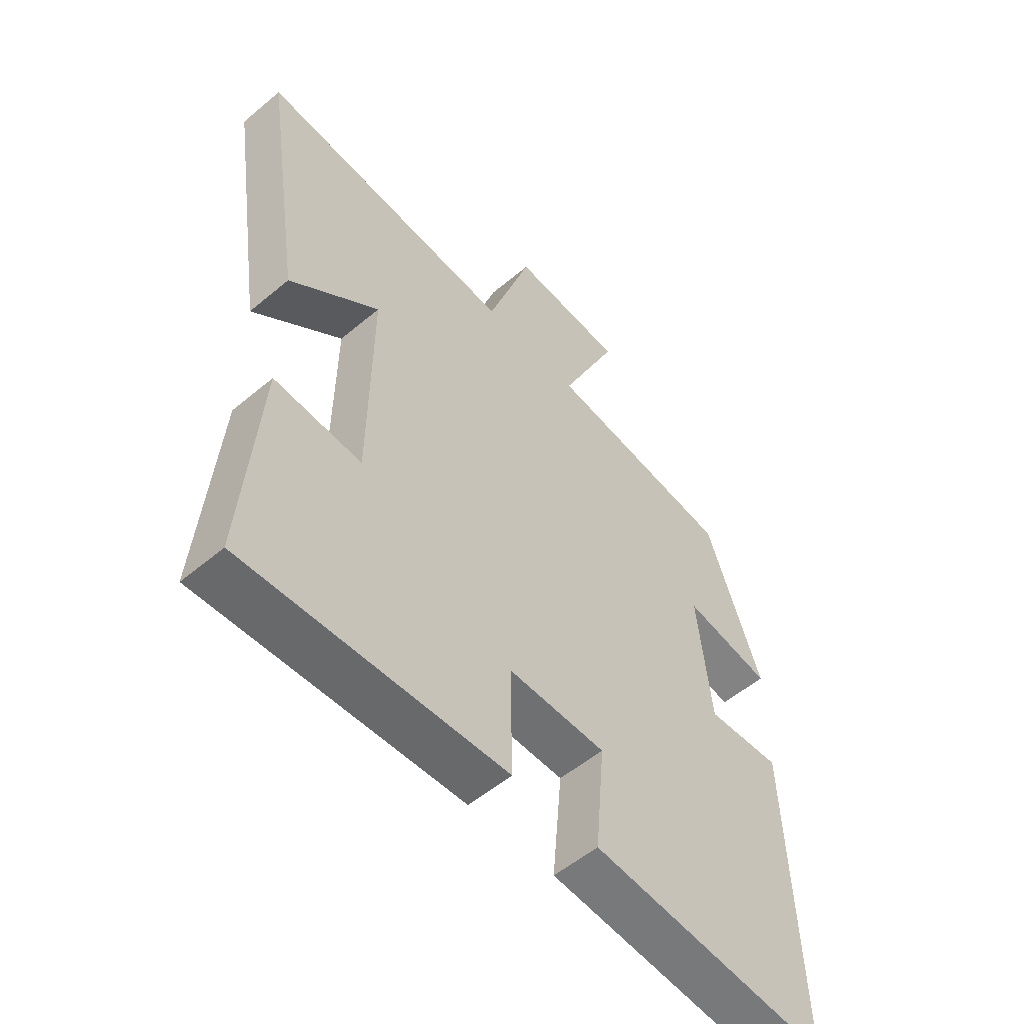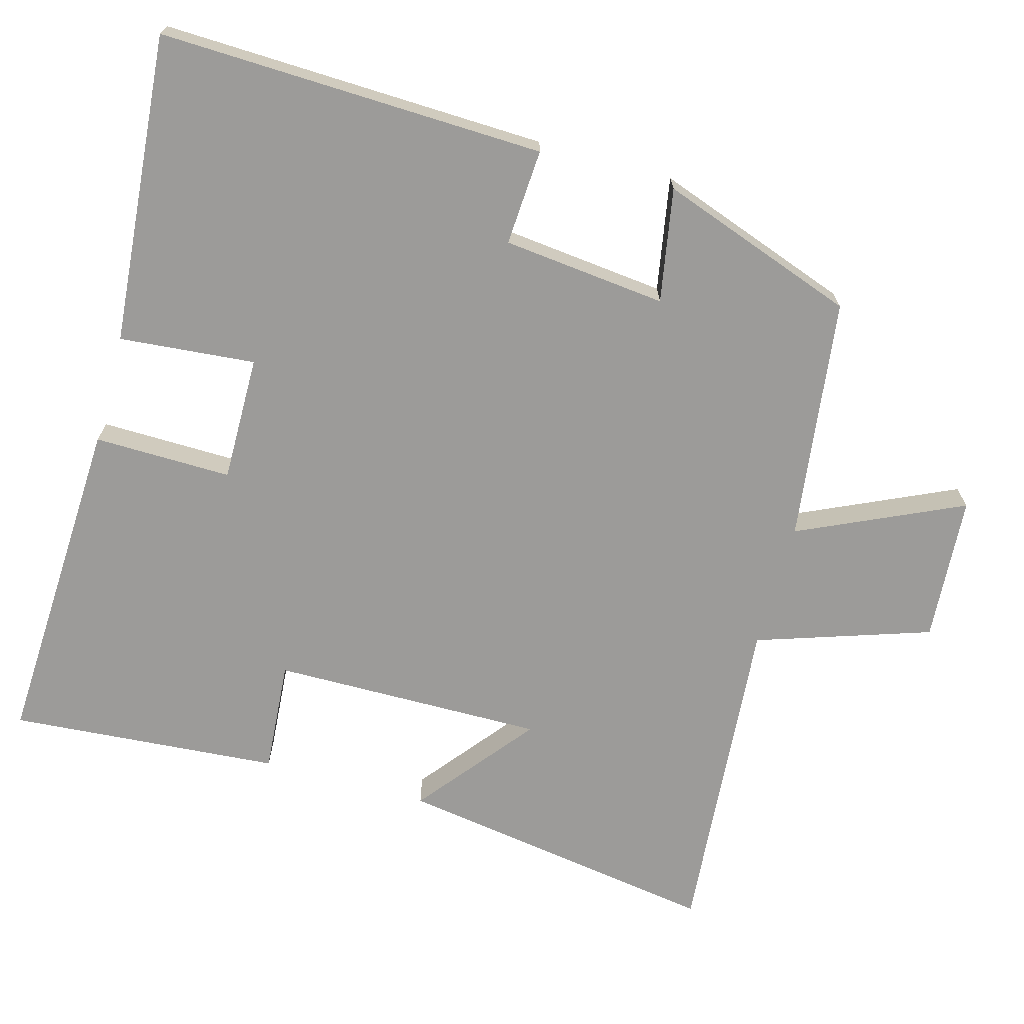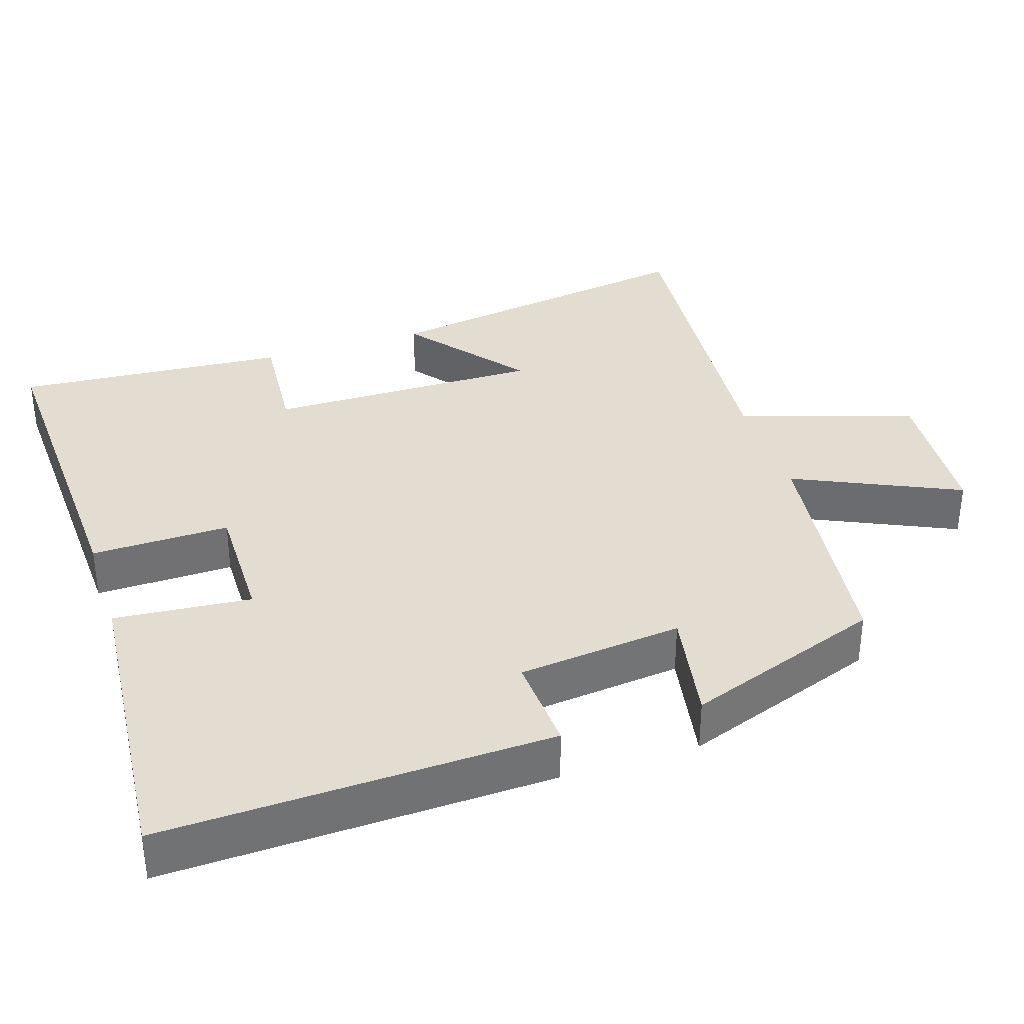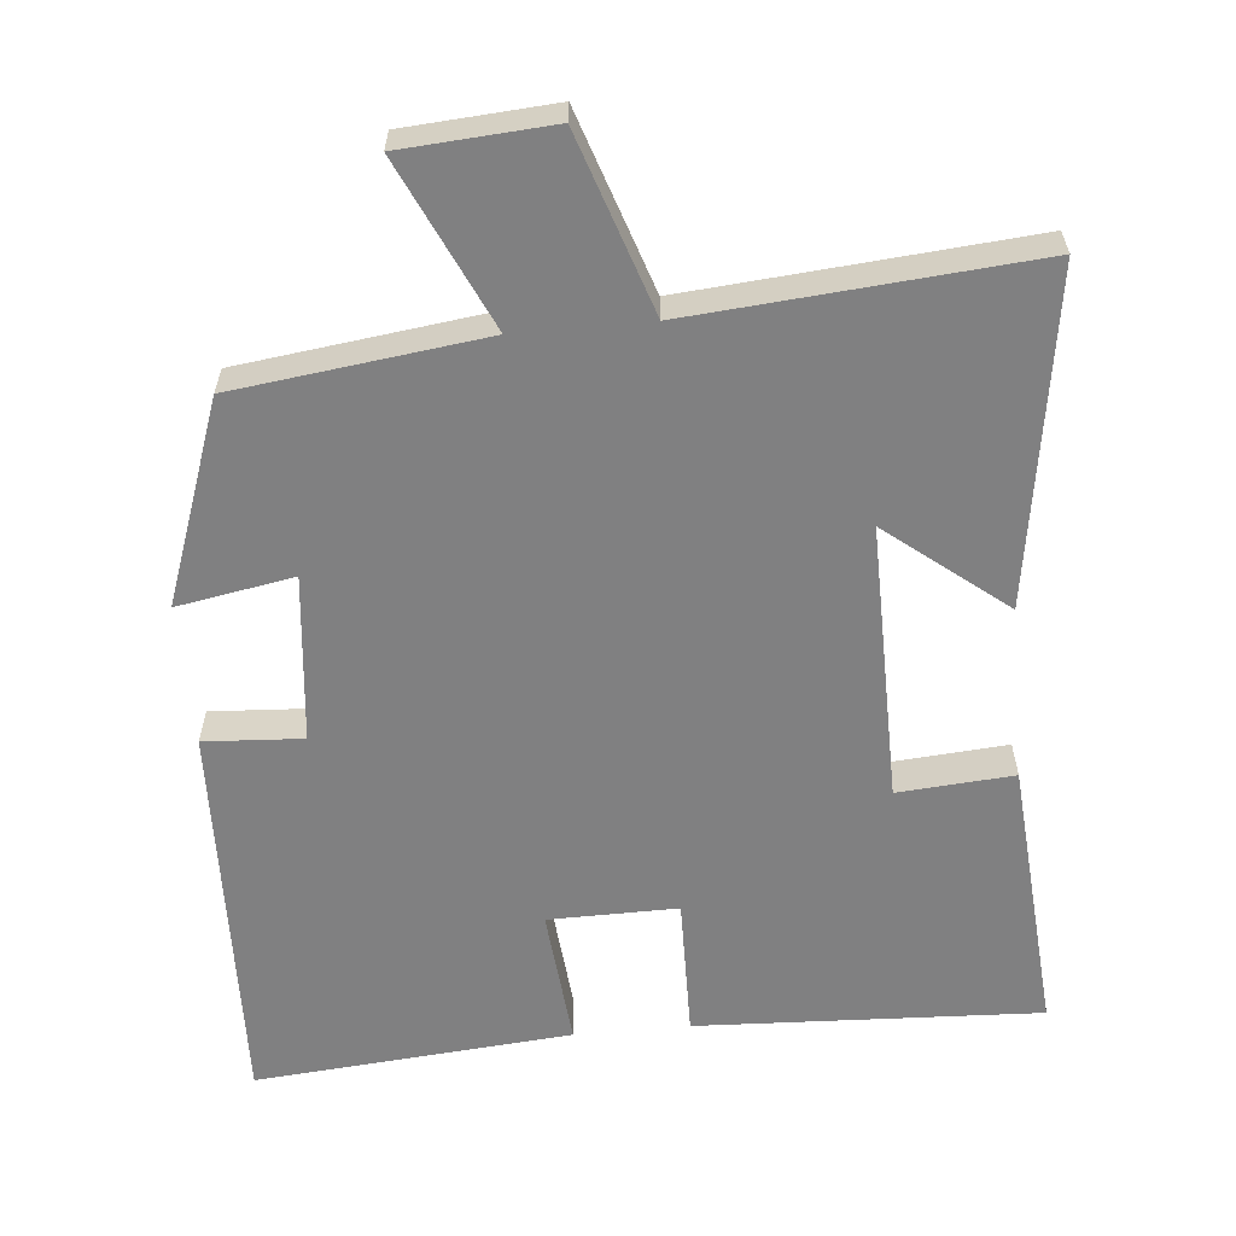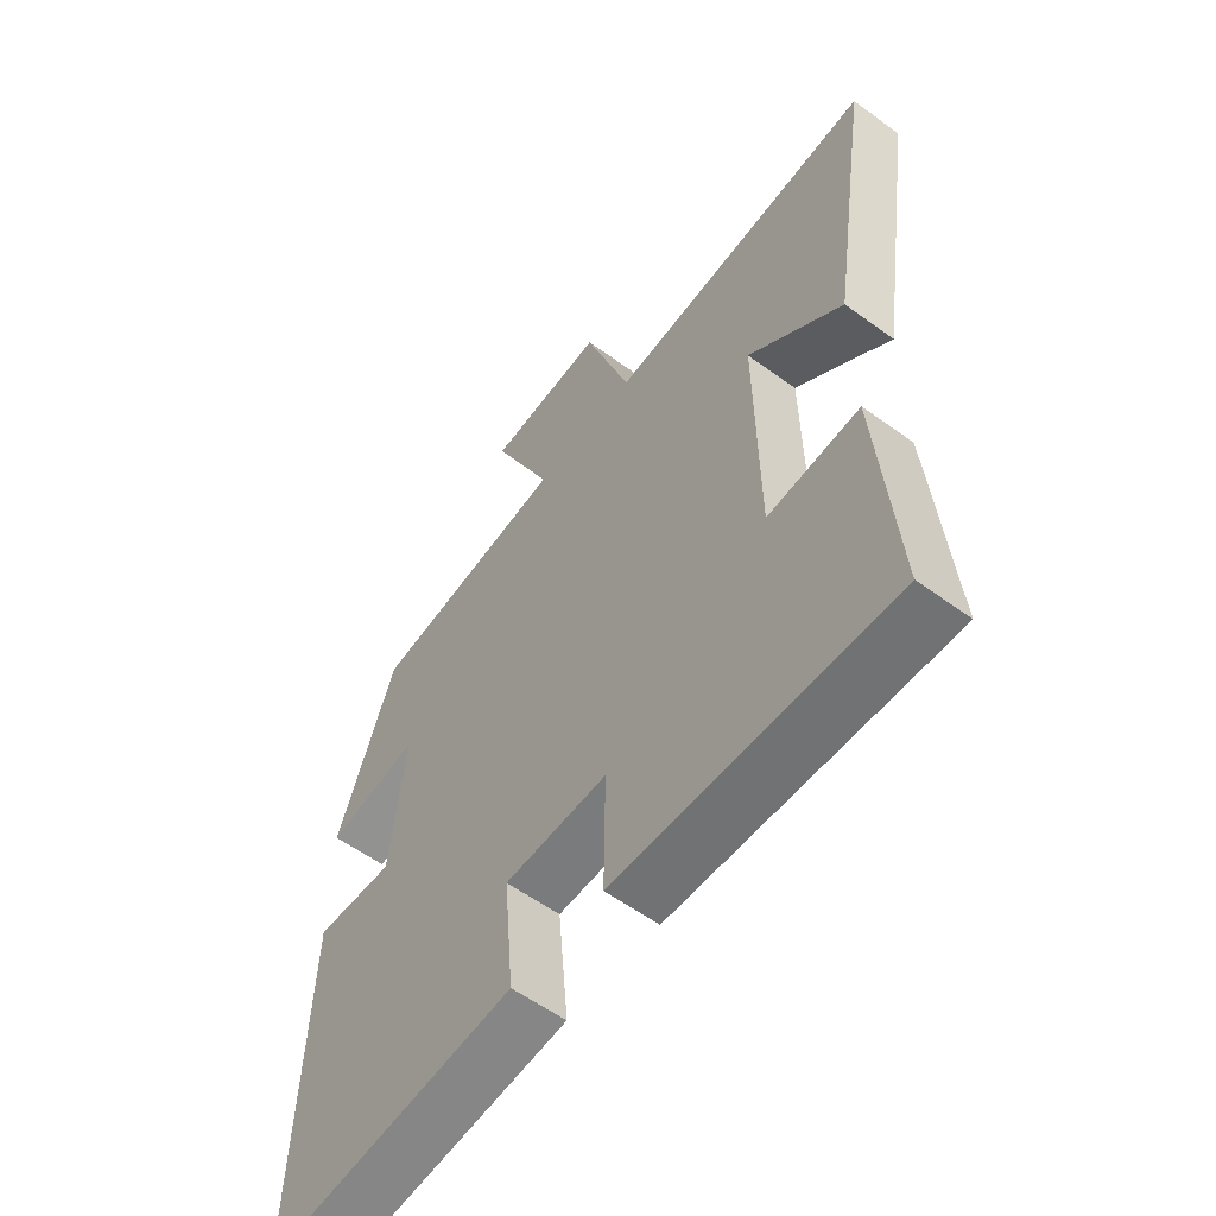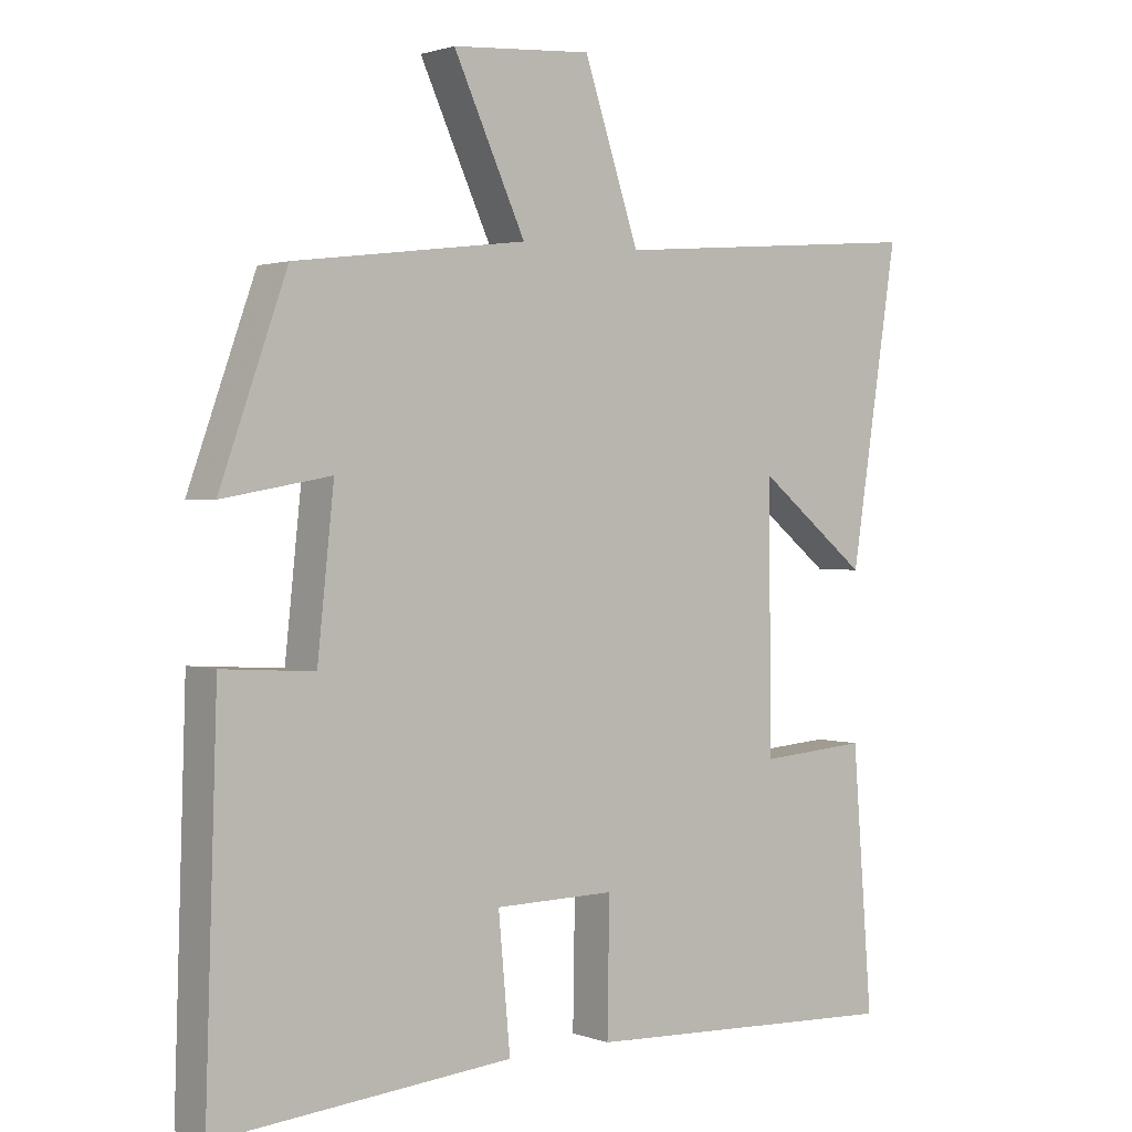
<metadata>
{"format":"obj","ext":"obj","renderer":"f3d","projection":"perspective","resolution":1024,"background":"white","views":[{"elev":-54.4,"azim":131.7,"up":"+Z"},{"elev":-69.7,"azim":-105.5,"up":"+Y"},{"elev":35.4,"azim":-108.0,"up":"+Y"},{"elev":-60.1,"azim":5.3,"up":"+Y"},{"elev":-57.8,"azim":52.9,"up":"+Z"},{"elev":1.5,"azim":-38.2,"up":"+Z"}]}
</metadata>
<code>
v 0.529 0.07 -0.521
v 0.065 0.07 -0.5
v 0.068 0.07 -0.31
v -0.106 0.07 -0.312
v -0.089 0.07 -0.5
v -0.517 0.07 -0.537
v -0.5 0.07 -0.005
v -0.367 0.07 -0.013
v -0.343 0.07 0.213
v -0.5 0.07 0.185
v -0.403 0.07 0.457
v -0.067 0.07 0.5
v -0.171 0.07 0.726
v 0.031 0.07 0.74
v 0.111 0.07 0.5
v 0.569 0.07 0.538
v 0.5 0.07 0.089
v 0.34 0.07 0.217
v 0.344 0.07 -0.159
v 0.5 0.07 -0.147
v 0.529 0 -0.521
v 0.065 0 -0.5
v 0.068 0 -0.31
v -0.106 0 -0.312
v -0.089 0 -0.5
v -0.517 0 -0.537
v -0.5 0 -0.005
v -0.367 0 -0.013
v -0.343 0 0.213
v -0.5 0 0.185
v -0.403 0 0.457
v -0.067 0 0.5
v -0.171 0 0.726
v 0.031 0 0.74
v 0.111 0 0.5
v 0.569 0 0.538
v 0.5 0 0.089
v 0.34 0 0.217
v 0.344 0 -0.159
v 0.5 0 -0.147
f 1 2 3
f 20 1 3
f 19 20 3
f 18 19 3 4
f 15 16 17 18
f 15 18 4
f 12 13 14 15
f 11 12 15
f 10 11 15
f 9 10 15
f 8 9 15 4
f 6 7 8
f 5 6 8
f 4 5 8
f 23 22 21
f 23 21 40
f 23 40 39
f 24 23 39 38
f 38 37 36 35
f 24 38 35
f 35 34 33 32
f 35 32 31
f 35 31 30
f 35 30 29
f 24 35 29 28
f 28 27 26
f 28 26 25
f 28 25 24
f 1 21 22 2
f 2 22 23 3
f 3 23 24 4
f 4 24 25 5
f 5 25 26 6
f 6 26 27 7
f 7 27 28 8
f 8 28 29 9
f 9 29 30 10
f 10 30 31 11
f 11 31 32 12
f 12 32 33 13
f 13 33 34 14
f 14 34 35 15
f 15 35 36 16
f 16 36 37 17
f 17 37 38 18
f 18 38 39 19
f 19 39 40 20
f 20 40 21 1

</code>
